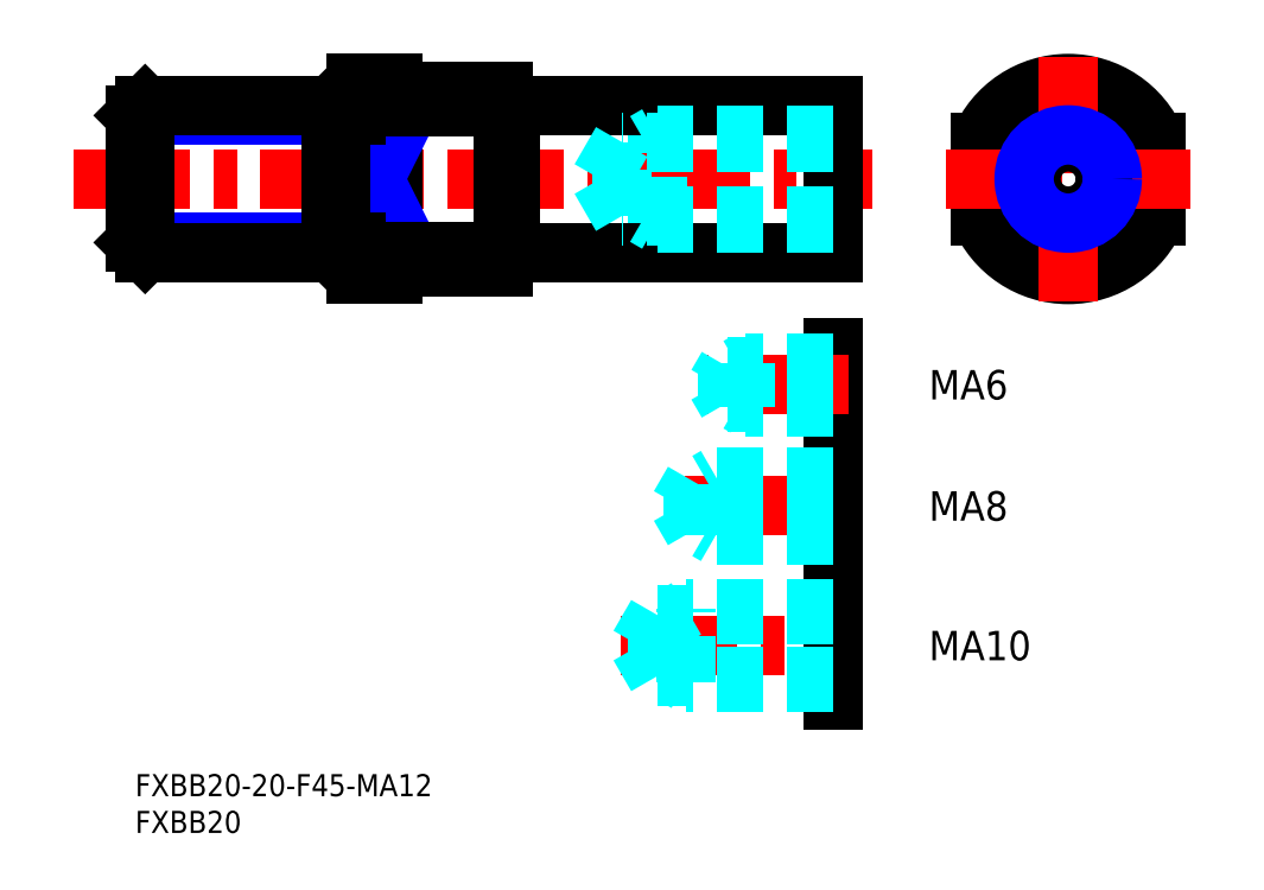
<metadata>
{"format":"dxf","ext":"dxf","renderer":"ezdxf+matplotlib","layout":"modelspace","background":"white","min_lineweight":24,"dpi":150}
</metadata>
<code>
0
SECTION
2
ENTITIES
0
INSERT
8
MSM_CONTINUOUS
2
*U5
10
0
20
0
30
0
0
INSERT
8
MSM_CONTINUOUS
2
*U6
10
0
20
0
30
0
0
LINE
8
MSM_CENTER
10
-8.376
20
81
30
0
11
100.3
21
81
31
0
0
LINE
8
MSM_CONTINUOUS
10
51
20
91
30
0
11
95
21
91
31
0
0
LINE
8
MSM_CONTINUOUS
10
95
20
71
30
0
11
51
21
71
31
0
0
LINE
8
MSM_CONTINUOUS
10
35
20
94
30
0
11
35
21
68
31
0
0
LINE
8
MSM_CONTINUOUS
10
30
20
94
30
0
11
30
21
68
31
0
0
LINE
8
MSM_CONTINUOUS
10
50
20
93
30
0
11
50
21
69
31
0
0
LINE
8
MSM_CONTINUOUS
10
35
20
69
30
0
11
50
21
69
31
0
0
LINE
8
MSM_CONTINUOUS
10
30
20
68
30
0
11
35
21
68
31
0
0
LINE
8
MSM_CONTINUOUS
10
35
20
76
30
0
11
30
21
76
31
0
0
LINE
8
MSM_CONTINUOUS
10
35
20
86
30
0
11
30
21
86
31
0
0
LINE
8
MSM_CONTINUOUS
10
95
20
91
30
0
11
95
21
71
31
0
0
CIRCLE
8
MSM_CONTINUOUS
10
127
20
81
30
0
40
10
0
ARC
8
MSM_CONTINUOUS
10
127
20
81
30
0
40
13
50
22.62
51
157.4
0
CIRCLE
8
MSM_CONTINUOUS
10
127
20
81
30
0
40
12
0
ARC
8
MSM_CONTINUOUS
10
127
20
81
30
0
40
13
50
202.6
51
337.4
0
LINE
8
MSM_CONTINUOUS
10
115
20
86
30
0
11
115
21
76
31
0
0
LINE
8
MSM_CONTINUOUS
10
139
20
86
30
0
11
139
21
76
31
0
0
LINE
8
MSM_CONTINUOUS
10
35
20
93
30
0
11
50
21
93
31
0
0
LINE
8
MSM_CONTINUOUS
10
30
20
94
30
0
11
35
21
94
31
0
0
LINE
8
MSM_NARROW
10
30
20
86
30
0
11
35
21
76
31
0
0
LINE
8
MSM_NARROW
10
35
20
86
30
0
11
30
21
76
31
0
0
LINE
8
MSM_NARROW
10
5.68e-14
20
89.65
30
0
11
28
21
89.65
31
0
0
LINE
8
MSM_NARROW
10
5.68e-14
20
72.35
30
0
11
28
21
72.35
31
0
0
LINE
8
MSM_CONTINUOUS
10
1.353
20
71
30
0
11
26.65
21
71
31
0
0
LINE
8
MSM_CONTINUOUS
10
1.353
20
91
30
0
11
26.65
21
91
31
0
0
LINE
8
MSM_CONTINUOUS
10
28
20
72.35
30
0
11
28
21
89.65
31
0
0
LINE
8
MSM_CONTINUOUS
10
28
20
89.65
30
0
11
26.65
21
91
31
0
0
LINE
8
MSM_CONTINUOUS
10
26.65
20
91
30
0
11
26.65
21
71
31
0
0
LINE
8
MSM_CONTINUOUS
10
26.65
20
71
30
0
11
28
21
72.35
31
0
0
LINE
8
MSM_CONTINUOUS
10
5.68e-14
20
72.35
30
0
11
5.68e-14
21
89.65
31
0
0
LINE
8
MSM_CONTINUOUS
10
5.68e-14
20
89.65
30
0
11
1.353
21
91
31
0
0
LINE
8
MSM_CONTINUOUS
10
1.353
20
91
30
0
11
1.353
21
71
31
0
0
LINE
8
MSM_CONTINUOUS
10
1.353
20
71
30
0
11
5.68e-14
21
72.35
31
0
0
LINE
8
MSM_CONTINUOUS
10
28
20
89.65
30
0
11
30
21
89.65
31
0
0
LINE
8
MSM_CONTINUOUS
10
28
20
72.35
30
0
11
30
21
72.35
31
0
0
LINE
8
MSM_CENTER
10
127
20
97.65
30
0
11
127
21
64.35
31
0
0
LINE
8
MSM_CENTER
10
110.3
20
81
30
0
11
143.6
21
81
31
0
0
CIRCLE
8
MSM_CONTINUOUS
10
127
20
81
30
0
40
5.053
0
CIRCLE
8
MSM_NARROW
10
127
20
81
30
0
40
6
0
LINE
8
MSM_DASHED
10
66.2
20
75.95
30
0
11
66.2
21
86.05
31
0
0
LINE
8
MSM_DASHED
10
66.2
20
86.05
30
0
11
63.28
21
81
31
0
0
LINE
8
MSM_DASHED
10
95
20
86.05
30
0
11
66.2
21
86.05
31
0
0
LINE
8
MSM_DASHED
10
95
20
75.95
30
0
11
66.2
21
75.95
31
0
0
LINE
8
MSM_DASHED
10
66.2
20
75.95
30
0
11
63.28
21
81
31
0
0
LINE
8
MSM_DASHED
10
71
20
75
30
0
11
71
21
87
31
0
0
LINE
8
MSM_DASHED
10
95
20
87
30
0
11
71
21
87
31
0
0
LINE
8
MSM_DASHED
10
71
20
87
30
0
11
69.36
21
86.05
31
0
0
LINE
8
MSM_DASHED
10
95
20
75
30
0
11
71
21
75
31
0
0
LINE
8
MSM_DASHED
10
71
20
75
30
0
11
69.36
21
75.95
31
0
0
LINE
8
MSM_CONTINUOUS
10
51
20
91
30
0
11
51
21
71
31
0
0
LINE
8
MSM_CONTINUOUS
10
35
20
90.9
30
0
11
51
21
90.9
31
0
0
LINE
8
MSM_CONTINUOUS
10
35
20
71.1
30
0
11
51
21
71.1
31
0
0
LINE
8
MSM_CENTER
10
97
20
36.5
30
0
11
72.08
21
36.5
31
0
0
LINE
8
MSM_CENTER
10
66.08
20
17.5
30
0
11
97.5
21
17.5
31
0
0
LINE
8
MSM_CONTINUOUS
10
95
20
25
30
0
11
95
21
10
31
0
0
LINE
8
MSM_CONTINUOUS
10
95
20
42.5
30
0
11
95
21
30.5
31
0
0
LINE
8
MSM_CONTINUOUS
10
95
20
58
30
0
11
95
21
48
31
0
0
LINE
8
MSM_CENTER
10
97
20
53
30
0
11
77.18
21
53
31
0
0
LINE
8
MSM_DASHED
10
71
20
13.31
30
0
11
71
21
21.69
31
0
0
LINE
8
MSM_DASHED
10
71
20
21.69
30
0
11
68.58
21
17.5
31
0
0
LINE
8
MSM_DASHED
10
95
20
21.69
30
0
11
71
21
21.69
31
0
0
LINE
8
MSM_DASHED
10
95
20
13.31
30
0
11
71
21
13.31
31
0
0
LINE
8
MSM_DASHED
10
71
20
13.31
30
0
11
68.58
21
17.5
31
0
0
LINE
8
MSM_DASHED
10
75
20
12.5
30
0
11
75
21
22.5
31
0
0
LINE
8
MSM_DASHED
10
95
20
22.5
30
0
11
75
21
22.5
31
0
0
LINE
8
MSM_DASHED
10
75
20
22.5
30
0
11
73.59
21
21.69
31
0
0
LINE
8
MSM_DASHED
10
95
20
12.5
30
0
11
75
21
12.5
31
0
0
LINE
8
MSM_DASHED
10
75
20
12.5
30
0
11
73.59
21
13.31
31
0
0
LINE
8
MSM_DASHED
10
76
20
33.18
30
0
11
76
21
39.82
31
0
0
LINE
8
MSM_DASHED
10
76
20
39.82
30
0
11
74.08
21
36.5
31
0
0
LINE
8
MSM_DASHED
10
95
20
39.82
30
0
11
76
21
39.82
31
0
0
LINE
8
MSM_DASHED
10
95
20
33.18
30
0
11
76
21
33.18
31
0
0
LINE
8
MSM_DASHED
10
76
20
33.18
30
0
11
74.08
21
36.5
31
0
0
LINE
8
MSM_DASHED
10
79
20
32.5
30
0
11
79
21
40.5
31
0
0
LINE
8
MSM_DASHED
10
95
20
40.5
30
0
11
79
21
40.5
31
0
0
LINE
8
MSM_DASHED
10
79
20
40.5
30
0
11
77.83
21
39.82
31
0
0
LINE
8
MSM_DASHED
10
95
20
32.5
30
0
11
79
21
32.5
31
0
0
LINE
8
MSM_DASHED
10
79
20
32.5
30
0
11
77.83
21
33.18
31
0
0
LINE
8
MSM_DASHED
10
95
20
55.46
30
0
11
80.6
21
55.46
31
0
0
LINE
8
MSM_DASHED
10
80.6
20
50.54
30
0
11
80.6
21
55.46
31
0
0
LINE
8
MSM_DASHED
10
80.6
20
55.46
30
0
11
79.18
21
53
31
0
0
LINE
8
MSM_DASHED
10
95
20
50.54
30
0
11
80.6
21
50.54
31
0
0
LINE
8
MSM_DASHED
10
80.6
20
50.54
30
0
11
79.18
21
53
31
0
0
LINE
8
MSM_DASHED
10
95
20
56
30
0
11
83
21
56
31
0
0
LINE
8
MSM_DASHED
10
83
20
50
30
0
11
83
21
56
31
0
0
LINE
8
MSM_DASHED
10
83
20
56
30
0
11
82.06
21
55.46
31
0
0
LINE
8
MSM_DASHED
10
95
20
50
30
0
11
83
21
50
31
0
0
LINE
8
MSM_DASHED
10
83
20
50
30
0
11
82.06
21
50.54
31
0
0
INSERT
8
MSM_CONTINUOUS
2
*U7
10
0
20
0
30
0
0
INSERT
8
MSM_CONTINUOUS
2
*U8
10
0
20
0
30
0
0
INSERT
8
MSM_CONTINUOUS
2
*U9
10
0
20
0
30
0
0
ENDSEC
0
EOF

</code>
